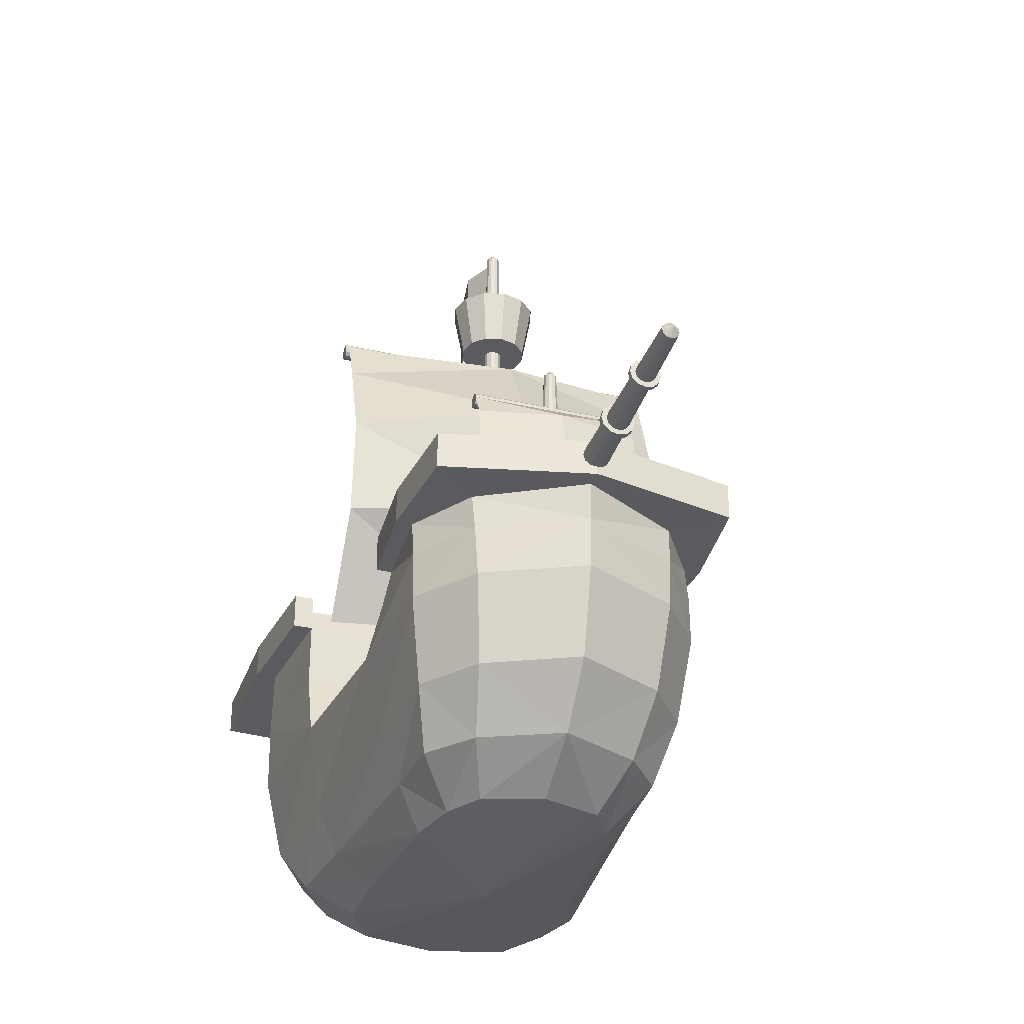
<metadata>
{"format":"obj","ext":"obj","renderer":"f3d","projection":"perspective","resolution":1024,"background":"white","views":[{"elev":-32.5,"azim":-17.8,"up":"+Y"}]}
</metadata>
<code>
v 0 -43.06 -280.1
v 92.98 -43.06 -258
v 115 -43.06 -191.6
v 107.2 -43.06 -113.6
v 86.53 -71.57 20.74
v 89.61 -71.57 79.6
v 0 -71.57 156.1
v 63.44 -71.17 120.1
v 0 -126.6 -270
v 83.56 -126.6 -250.8
v 115 -126.6 -192.9
v 107.2 -126.6 -99.55
v 96.57 -126.6 1.889
v 89.61 -126.6 85.21
v 0 -126.6 152.9
v 60.73 -126.6 124.6
v 0 -179.9 -257
v 76.39 -179.9 -239.6
v 105.1 -179.9 -186.1
v 98.02 -179.9 -108.3
v 88.28 -179.9 11.13
v 81.91 -179.9 75.87
v 0 -179.9 138.2
v 55.51 -179.9 111.7
v -2.5e-05 -237.8 -181.8
v 47.09 -237.8 -170
v 64.8 -237.8 -135.8
v 64.8 -237.8 -89.82
v 58.35 -237.8 -3.593
v 50.5 -237.8 31.12
v -1.9e-05 -237.8 65.84
v 36.7 -237.8 53.98
v -2.9e-05 -250 -57.32
v 72.23 -214.1 55.8
v 75.18 -214.1 11.62
v 48.95 -214.1 84.9
v 86.44 -214.1 -98.13
v -1.1e-05 -214.1 107
v 92.69 -214.1 -156.7
v 67.36 -214.1 -200.2
v -1.5e-05 -214.1 -214.2
v 107.2 -83.28 -114
v 0 -83.28 -275.3
v 115 -83.28 -195.7
v 88.45 -83.28 -255.4
v 90.85 -95.24 17.22
v 89.61 -95.24 84.36
v 62.28 -95 123.1
v 0 -95.24 154.7
v 0 -30.5 -280.1
v 115 -30.5 -269.6
v 115 -30.5 -191.6
v 107.2 -30.5 -113.6
v 86.53 -59.01 20.74
v 89.61 -59.01 79.6
v 0 -59.01 156.1
v 83.56 -59.01 135.1
v 0 -43.06 -291.6
v 128.1 -43.06 -281
v 128.1 -43.06 -191.6
v 119.5 -43.06 -113.6
v 96.4 -71.57 20.74
v 99.83 -71.57 79.6
v 0 -71.57 167.5
v 93.1 -71.57 146.5
v 0 -30.5 -291.6
v 128.1 -30.5 -281
v 128.1 -30.5 -191.6
v 119.5 -30.5 -113.6
v 96.4 -59.01 20.74
v 99.83 -59.01 79.6
v 0 -59.01 167.5
v 93.1 -59.01 146.5
v 0 -19.75 -280.1
v 115 -19.75 -269.6
v 115 -19.75 -191.6
v 107.2 -19.75 -113.6
v 86.53 -48.27 20.74
v 89.61 -48.27 79.6
v 0 -48.27 156.1
v 83.56 -48.27 135.1
v 0 -19.75 -291.6
v 128.1 -19.75 -281
v 128.1 -19.75 -191.6
v 119.5 -19.75 -113.6
v 96.4 -48.27 20.74
v 99.83 -48.27 79.6
v 0 -48.27 167.5
v 93.1 -48.27 146.5
v 0 -30.5 -191.6
v 0 -30.5 -113.6
v 0 -59.01 20.74
v 0 -59.01 79.6
v 0 -43.06 -113.6
v 0 -71.57 20.74
v 0 -126.6 -99.55
v 0 -126.6 1.889
v 0 -83.28 -114
v 0 -95.24 17.22
v -92.98 -43.06 -258
v -115 -43.06 -191.6
v -107.2 -43.06 -113.6
v -86.53 -71.57 20.74
v -89.61 -71.57 79.6
v -63.44 -71.17 120.1
v -83.56 -126.6 -250.8
v -115 -126.6 -192.9
v -107.2 -126.6 -99.55
v -96.57 -126.6 1.889
v -89.61 -126.6 85.21
v -60.73 -126.6 124.6
v -76.39 -179.9 -239.6
v -105.1 -179.9 -186.1
v -98.02 -179.9 -108.3
v -88.28 -179.9 11.13
v -81.91 -179.9 75.87
v -55.51 -179.9 111.7
v -47.09 -237.8 -170
v -64.8 -237.8 -135.8
v -64.8 -237.8 -89.82
v -58.35 -237.8 -3.593
v -50.5 -237.8 31.12
v -36.7 -237.8 53.98
v -72.23 -214.1 55.8
v -75.18 -214.1 11.62
v -48.95 -214.1 84.9
v -86.44 -214.1 -98.13
v -92.69 -214.1 -156.7
v -67.36 -214.1 -200.2
v -107.2 -83.28 -114
v -115 -83.28 -195.7
v -88.45 -83.28 -255.4
v -90.85 -95.24 17.22
v -89.61 -95.24 84.36
v -62.28 -95 123.1
v -115 -30.5 -269.6
v -115 -30.5 -191.6
v -107.2 -30.5 -113.6
v -86.53 -59.01 20.74
v -89.61 -59.01 79.6
v -83.56 -59.01 135.1
v -128.1 -43.06 -281
v -128.1 -43.06 -191.6
v -119.5 -43.06 -113.6
v -96.4 -71.57 20.74
v -99.83 -71.57 79.6
v -93.1 -71.57 146.5
v -128.1 -30.5 -281
v -128.1 -30.5 -191.6
v -119.5 -30.5 -113.6
v -96.4 -59.01 20.74
v -99.83 -59.01 79.6
v -93.1 -59.01 146.5
v -115 -19.75 -269.6
v -115 -19.75 -191.6
v -107.2 -19.75 -113.6
v -86.53 -48.27 20.74
v -89.61 -48.27 79.6
v -83.56 -48.27 135.1
v -128.1 -19.75 -281
v -128.1 -19.75 -191.6
v -119.5 -19.75 -113.6
v -96.4 -48.27 20.74
v -99.83 -48.27 79.6
v -93.1 -48.27 146.5
v 0 -53.25 294.1
v 0 -58.5 290.4
v 2.623 -57.8 290.4
v 4.543 -55.88 290.4
v 5.246 -53.25 290.4
v 4.543 -50.63 290.4
v 2.623 -48.71 290.4
v 0 -48.01 290.4
v -2.623 -48.71 290.4
v -4.543 -50.63 290.4
v -5.246 -53.25 290.4
v -4.543 -55.88 290.4
v -2.623 -57.8 290.4
v 0 -67.07 156.6
v 4.13 -65.96 156.6
v 7.153 -62.94 156.6
v 8.26 -58.81 156.6
v 7.153 -54.68 156.6
v 4.13 -51.65 156.6
v 0 -50.55 156.6
v -4.13 -51.65 156.6
v -7.153 -54.68 156.6
v -8.26 -58.81 156.6
v -7.153 -62.94 156.6
v -4.13 -65.96 156.6
v 0 -58.81 156.6
v 6.218 -53.23 204.5
v 7.18 -56.82 204.5
v 3.59 -50.6 204.5
v 6.218 -60.41 204.5
v 0 -49.64 204.5
v 3.59 -63.03 204.5
v -3.59 -50.6 204.5
v 0 -64 204.5
v -6.218 -53.23 204.5
v -3.59 -63.03 204.5
v -7.18 -56.82 204.5
v -6.218 -60.41 204.5
v 6.301 -53.35 200.3
v 7.276 -56.99 200.3
v 3.638 -50.69 200.3
v 6.301 -60.63 200.3
v 0 -49.72 200.3
v 3.638 -63.29 200.3
v -3.638 -50.69 200.3
v 0 -64.27 200.3
v -6.301 -53.35 200.3
v -3.638 -63.29 200.3
v -7.276 -56.99 200.3
v -6.301 -60.63 200.3
v 5.326 -51.84 250.2
v 6.15 -54.92 250.2
v 3.075 -49.59 250.2
v 5.326 -57.99 250.2
v 0 -48.77 250.2
v 3.075 -60.24 250.2
v -3.075 -49.59 250.2
v 0 -61.07 250.2
v -5.326 -51.84 250.2
v -3.075 -60.24 250.2
v -6.15 -54.92 250.2
v -5.326 -57.99 250.2
v 5.399 -51.96 246.5
v 6.234 -55.07 246.5
v 3.117 -49.67 246.5
v 5.399 -58.19 246.5
v 0 -48.84 246.5
v 3.117 -60.47 246.5
v -3.117 -49.67 246.5
v 0 -61.31 246.5
v -5.399 -51.96 246.5
v -3.117 -60.47 246.5
v -6.234 -55.07 246.5
v -5.399 -58.19 246.5
v 9.005 -51.62 204.2
v 10.4 -56.82 204.2
v 5.199 -47.81 204.1
v 9.002 -62.01 204.3
v 0 -46.42 204.1
v 5.196 -65.82 204.3
v -5.199 -47.81 204.1
v 0 -67.21 204.4
v -9.005 -51.62 204.2
v -5.196 -65.82 204.3
v -10.4 -56.82 204.2
v -9.002 -62.01 204.3
v 9.087 -51.75 200.6
v 10.49 -56.99 200.7
v 5.246 -47.91 200.6
v 9.085 -62.24 200.7
v 0 -46.5 200.6
v 5.244 -66.07 200.8
v -5.246 -47.91 200.6
v 0 -67.48 200.8
v -9.087 -51.75 200.6
v -5.244 -66.07 200.8
v -10.49 -56.99 200.7
v -9.085 -62.24 200.7
v 8.113 -50.23 250
v 9.367 -54.92 250
v 4.684 -46.81 249.9
v 8.11 -59.6 250.1
v 0 -45.55 249.9
v 4.681 -63.03 250.1
v -4.684 -46.81 249.9
v 0 -64.28 250.1
v -8.113 -50.23 250
v -4.681 -63.03 250.1
v -9.367 -54.92 250
v -8.11 -59.6 250.1
v 8.186 -50.35 246.8
v 9.451 -55.07 246.9
v 4.726 -46.89 246.8
v 8.183 -59.8 246.9
v 0 -45.62 246.8
v 4.723 -63.25 247
v -4.726 -46.89 246.8
v 0 -64.52 247
v -8.186 -50.35 246.8
v -4.723 -63.25 247
v -9.451 -55.07 246.9
v -8.183 -59.8 246.9
v 0 254.9 -45.09
v 0 250.2 -40.66
v 2.214 250.2 -41.25
v 3.835 250.2 -42.87
v 4.428 250.2 -45.09
v 3.835 250.2 -47.3
v 2.214 250.2 -48.92
v 0 250.2 -49.52
v -2.214 250.2 -48.92
v -3.835 250.2 -47.3
v -4.428 250.2 -45.09
v -3.835 250.2 -42.87
v -2.214 250.2 -41.25
v 0 -133.8 -36.41
v 4.341 -133.8 -37.57
v 7.519 -133.8 -40.75
v 8.682 -133.8 -45.09
v 7.519 -133.8 -49.43
v 4.341 -133.8 -52.61
v 0 -133.8 -53.77
v -4.341 -133.8 -52.61
v -7.519 -133.8 -49.43
v -8.682 -133.8 -45.09
v -7.519 -133.8 -40.75
v -4.341 -133.8 -37.57
v 0 -133.8 -45.09
v -108.8 142.3 -44.68
v -108.8 147.4 -44.68
v -108.8 146.7 -47.27
v -108.8 144.9 -49.16
v -108.8 142.3 -49.85
v -108.8 139.7 -49.16
v -108.8 137.8 -47.27
v -108.8 137.1 -44.68
v -108.8 137.8 -42.1
v -108.8 139.7 -40.21
v -108.8 142.3 -39.52
v -108.8 144.9 -40.21
v -108.8 146.7 -42.1
v 108.8 147.4 -44.68
v 108.8 146.7 -47.27
v 108.8 144.9 -49.16
v 108.8 142.3 -49.85
v 108.8 139.7 -49.16
v 108.8 137.8 -47.27
v 108.8 137.1 -44.68
v 108.8 137.8 -42.1
v 108.8 139.7 -40.21
v 108.8 142.3 -39.52
v 108.8 144.9 -40.21
v 108.8 146.7 -42.1
v 108.8 142.3 -44.68
v -106.7 142.3 -39.52
v 106.7 142.3 -39.52
v -106.7 -68.97 -56.86
v 106.7 -68.97 -56.86
v -106.7 113.3 -28.14
v 106.7 113.3 -28.14
v -106.7 59.05 -9.419
v 106.7 59.05 -9.419
v -106.7 -5.876 -14.62
v 106.7 -5.876 -14.62
v 0 142.3 -39.52
v 0.3241 122.2 -1.936
v -1.167 63.39 32.47
v 0 -5.876 20.36
v 0 -68.97 -38.69
v 0 62.14 82.09
v 0 57.81 86.18
v 2.044 57.81 85.63
v 3.541 57.81 84.14
v 4.088 57.81 82.09
v 3.541 57.81 80.05
v 2.044 57.81 78.55
v 0 57.81 78
v -2.044 57.81 78.55
v -3.541 57.81 80.05
v -4.088 57.81 82.09
v -3.541 57.81 84.14
v -2.044 57.81 85.63
v 0 -62.04 90.11
v 4.008 -62.04 89.04
v 6.942 -62.04 86.1
v 8.016 -62.04 82.09
v 6.942 -62.04 78.09
v 4.008 -62.04 75.15
v 0 -62.04 74.08
v -4.008 -62.04 75.15
v -6.942 -62.04 78.09
v -8.016 -62.04 82.09
v -6.942 -62.04 86.1
v -4.008 -62.04 89.04
v 0 -62.04 82.09
v -51.77 27.37 82.47
v -51.77 32.14 82.47
v -51.77 31.5 80.08
v -51.77 29.75 78.33
v -51.77 27.37 77.69
v -51.77 24.98 78.33
v -51.77 23.23 80.08
v -51.77 22.6 82.47
v -51.77 23.23 84.85
v -51.77 24.98 86.6
v -51.77 27.37 87.24
v -51.77 29.75 86.6
v -51.77 31.5 84.85
v 51.77 32.14 82.47
v 51.77 31.5 80.08
v 51.77 29.75 78.33
v 51.77 27.37 77.69
v 51.77 24.98 78.33
v 51.77 23.23 80.08
v 51.77 22.6 82.47
v 51.77 23.23 84.85
v 51.77 24.98 86.6
v 51.77 27.37 87.24
v 51.77 29.75 86.6
v 51.77 31.5 84.85
v 51.77 27.37 82.47
v -51.77 27.37 87.24
v 51.77 27.37 87.24
v -51.77 -58.22 87.24
v 51.77 -58.22 87.24
v -51.77 11.58 94.99
v 51.77 11.58 94.99
v -51.77 -9.914 96.94
v 51.77 -9.914 96.94
v -51.77 -32.65 95.42
v 51.77 -32.65 95.42
v 0 27.37 87.24
v 0 11.58 105.9
v 0 -9.914 110.6
v 0 -32.65 106.9
v 0 -58.22 93.21
v 0 101 -189.8
v 0 96.28 -185.3
v 2.214 96.28 -185.9
v 3.835 96.28 -187.5
v 4.428 96.28 -189.8
v 3.835 96.28 -192
v 2.214 96.28 -193.6
v 0 96.28 -194.2
v -2.214 96.28 -193.6
v -3.835 96.28 -192
v -4.428 96.28 -189.8
v -3.835 96.28 -187.5
v -2.214 96.28 -185.9
v 0 -33.53 -181.1
v 4.341 -33.53 -182.2
v 7.519 -33.53 -185.4
v 8.682 -33.53 -189.8
v 7.519 -33.53 -194.1
v 4.341 -33.53 -197.3
v 0 -33.53 -198.4
v -4.341 -33.53 -197.3
v -7.519 -33.53 -194.1
v -8.682 -33.53 -189.8
v -7.519 -33.53 -185.4
v -4.341 -33.53 -182.2
v 0 -33.53 -189.8
v -56.07 69.8 -189.4
v -56.07 74.97 -189.4
v -56.07 74.27 -191.9
v -56.07 72.38 -193.8
v -56.07 69.8 -194.5
v -56.07 67.21 -193.8
v -56.07 65.32 -191.9
v -56.07 64.63 -189.4
v -56.07 65.32 -186.8
v -56.07 67.21 -184.9
v -56.07 69.8 -184.2
v -56.07 72.38 -184.9
v -56.07 74.27 -186.8
v 56.07 74.97 -189.4
v 56.07 74.27 -191.9
v 56.07 72.38 -193.8
v 56.07 69.8 -194.5
v 56.07 67.21 -193.8
v 56.07 65.32 -191.9
v 56.07 64.63 -189.4
v 56.07 65.32 -186.8
v 56.07 67.21 -184.9
v 56.07 69.8 -184.2
v 56.07 72.38 -184.9
v 56.07 74.27 -186.8
v 56.07 69.8 -189.4
v -56.07 69.8 -184.2
v 56.07 69.8 -184.2
v -56.07 -22.9 -184.2
v 56.07 -22.9 -184.2
v -56.07 52.7 -175.8
v 56.07 52.7 -175.8
v -56.07 29.42 -173.7
v 56.07 29.42 -173.7
v -56.07 4.792 -175.3
v 56.07 4.792 -175.3
v 0 69.8 -184.2
v 0 52.7 -164
v 0 29.42 -158.9
v 0 4.792 -162.9
v 0 -22.9 -177.7
v 0 199.1 -16.53
v 14.16 199.1 -20.33
v 24.52 199.1 -30.69
v 28.31 199.1 -44.85
v 24.52 199.1 -59
v 14.16 199.1 -69.37
v 0 199.1 -73.16
v -14.16 199.1 -69.37
v -24.52 199.1 -59
v -28.31 199.1 -44.85
v -24.52 199.1 -30.69
v -14.16 199.1 -20.33
v 0 163.4 -23.11
v 10.87 163.4 -26.02
v 18.82 163.4 -33.98
v 21.74 163.4 -44.85
v 18.82 163.4 -55.71
v 10.87 163.4 -63.67
v 0 163.4 -66.58
v -10.87 163.4 -63.67
v -18.82 163.4 -55.71
v -21.74 163.4 -44.85
v -18.82 163.4 -33.98
v -10.87 163.4 -26.02
v 0 199.1 -44.85
v 0 199.1 -16.53
v 14.16 199.1 -20.33
v 24.52 199.1 -30.69
v 28.31 199.1 -44.85
v 24.52 199.1 -59
v 14.16 199.1 -69.37
v 0 199.1 -73.16
v -14.16 199.1 -69.37
v -24.52 199.1 -59
v -28.31 199.1 -44.85
v -24.52 199.1 -30.69
v -14.16 199.1 -20.33
v 0 163.4 -23.11
v 10.87 163.4 -26.02
v 18.82 163.4 -33.98
v 21.74 163.4 -44.85
v 18.82 163.4 -55.71
v 10.87 163.4 -63.67
v 0 163.4 -66.58
v -10.87 163.4 -63.67
v -18.82 163.4 -55.71
v -21.74 163.4 -44.85
v -18.82 163.4 -33.98
v -10.87 163.4 -26.02
v 0 163.4 -44.85
v 0 250.2 -49.52
v -7.82 240.2 -101.3
v 0 210.4 -49.96
v -7.82 207 -96.75
v 1.797 216.5 -125.9
v 1.797 200.5 -128.7
v -4.347 219.1 -151
v -11 249.5 -71.48
v -11 215.2 -71.91
f 10 18 17 9
f 11 19 18 10
f 12 20 19 11
f 14 22 21 13
f 16 24 22 14
f 15 23 24 16
f 13 21 20 12
f 33 25 26
f 33 26 27
f 33 27 28
f 33 28 29
f 33 29 30
f 33 30 32
f 32 31 33
f 35 21 22 34
f 30 29 35 34
f 36 32 30 34
f 22 24 36 34
f 37 20 21 35
f 29 28 37 35
f 38 31 32 36
f 24 23 38 36
f 39 19 20 37
f 28 27 39 37
f 40 18 19 39
f 27 26 40 39
f 41 17 18 40
f 26 25 41 40
f 44 3 4 42
f 12 11 44 42
f 45 10 9 43
f 1 2 45 43
f 45 2 3 44
f 11 10 45 44
f 47 14 13 46
f 5 6 47 46
f 48 16 14 47
f 6 8 48 47
f 49 15 16 48
f 8 7 49 48
f 59 58 66 67
f 60 59 67 68
f 53 4 61 69
f 61 60 68 69
f 5 54 70 62
f 63 62 70 71
f 65 63 71 73
f 64 65 73 72
f 67 66 82 83
f 50 51 75 74
f 74 75 83 82
f 68 67 83 84
f 51 52 76 75
f 75 76 84 83
f 69 68 84 85
f 53 69 85 77
f 52 53 77 76
f 76 77 85 84
f 71 70 86 87
f 54 55 79 78
f 70 54 78 86
f 78 79 87 86
f 73 71 87 89
f 55 57 81 79
f 79 81 89 87
f 72 73 89 88
f 57 56 80 81
f 81 80 88 89
f 90 52 51 50
f 91 53 52 90
f 93 55 54 92
f 56 57 55 93
f 94 4 53 91
f 5 95 92 54
f 42 4 94 98
f 96 12 42 98
f 99 95 5 46
f 13 97 99 46
f 97 13 12 96
f 2 1 58 59
f 3 2 59 60
f 4 3 60 61
f 6 5 62 63
f 8 6 63 65
f 7 8 65 64
f 17 112 106 9
f 112 113 107 106
f 113 114 108 107
f 115 116 110 109
f 116 117 111 110
f 117 23 15 111
f 114 115 109 108
f 25 33 118
f 118 33 119
f 119 33 120
f 120 33 121
f 121 33 122
f 122 33 123
f 31 123 33
f 116 115 125 124
f 125 121 122 124
f 122 123 126 124
f 126 117 116 124
f 115 114 127 125
f 127 120 121 125
f 123 31 38 126
f 38 23 117 126
f 114 113 128 127
f 128 119 120 127
f 113 112 129 128
f 129 118 119 128
f 112 17 41 129
f 41 25 118 129
f 102 101 131 130
f 131 107 108 130
f 9 106 132 43
f 132 100 1 43
f 101 100 132 131
f 132 106 107 131
f 109 110 134 133
f 134 104 103 133
f 110 111 135 134
f 135 105 104 134
f 111 15 49 135
f 49 7 105 135
f 66 58 142 148
f 148 142 143 149
f 144 102 138 150
f 149 143 144 150
f 151 139 103 145
f 151 145 146 152
f 152 146 147 153
f 153 147 64 72
f 82 66 148 160
f 154 136 50 74
f 160 154 74 82
f 160 148 149 161
f 155 137 136 154
f 161 155 154 160
f 161 149 150 162
f 162 150 138 156
f 156 138 137 155
f 162 156 155 161
f 163 151 152 164
f 158 140 139 157
f 157 139 151 163
f 164 158 157 163
f 164 152 153 165
f 159 141 140 158
f 165 159 158 164
f 165 153 72 88
f 80 56 141 159
f 88 80 159 165
f 136 137 90 50
f 137 138 91 90
f 139 140 93 92
f 140 141 56 93
f 138 102 94 91
f 92 95 103 139
f 94 102 130 98
f 130 108 96 98
f 103 95 99 133
f 99 97 109 133
f 108 109 97 96
f 58 1 100 142
f 142 100 101 143
f 143 101 102 144
f 145 103 104 146
f 146 104 105 147
f 147 105 7 64
f 167 168 166
f 168 169 166
f 169 170 166
f 170 171 166
f 171 172 166
f 172 173 166
f 173 174 166
f 174 175 166
f 175 176 166
f 176 177 166
f 177 178 166
f 178 167 166
f 180 179 191
f 181 180 191
f 182 181 191
f 183 182 191
f 184 183 191
f 185 184 191
f 186 185 191
f 187 186 191
f 188 187 191
f 189 188 191
f 190 189 191
f 179 190 191
f 205 182 183 204
f 183 184 206 204
f 207 181 182 205
f 184 185 208 206
f 209 180 181 207
f 185 186 210 208
f 211 179 180 209
f 186 187 212 210
f 213 190 179 211
f 187 188 214 212
f 215 189 190 213
f 188 189 215 214
f 171 170 217 216
f 218 172 171 216
f 170 169 219 217
f 220 173 172 218
f 169 168 221 219
f 222 174 173 220
f 168 167 223 221
f 224 175 174 222
f 167 178 225 223
f 226 176 175 224
f 178 177 227 225
f 227 177 176 226
f 229 193 192 228
f 192 194 230 228
f 231 195 193 229
f 194 196 232 230
f 233 197 195 231
f 196 198 234 232
f 235 199 197 233
f 198 200 236 234
f 237 201 199 235
f 200 202 238 236
f 239 203 201 237
f 202 203 239 238
f 205 204 252 253
f 192 193 241 240
f 240 241 253 252
f 194 192 240 242
f 204 206 254 252
f 254 242 240 252
f 207 205 253 255
f 193 195 243 241
f 241 243 255 253
f 196 194 242 244
f 206 208 256 254
f 256 244 242 254
f 209 207 255 257
f 195 197 245 243
f 243 245 257 255
f 198 196 244 246
f 208 210 258 256
f 258 246 244 256
f 211 209 257 259
f 197 199 247 245
f 245 247 259 257
f 200 198 246 248
f 210 212 260 258
f 260 248 246 258
f 213 211 259 261
f 199 201 249 247
f 247 249 261 259
f 202 200 248 250
f 212 214 262 260
f 262 250 248 260
f 215 213 261 263
f 201 203 251 249
f 249 251 263 261
f 203 202 250 251
f 214 215 263 262
f 263 251 250 262
f 229 228 276 277
f 216 217 265 264
f 264 265 277 276
f 218 216 264 266
f 228 230 278 276
f 278 266 264 276
f 231 229 277 279
f 217 219 267 265
f 265 267 279 277
f 220 218 266 268
f 230 232 280 278
f 280 268 266 278
f 233 231 279 281
f 219 221 269 267
f 267 269 281 279
f 222 220 268 270
f 232 234 282 280
f 282 270 268 280
f 235 233 281 283
f 221 223 271 269
f 269 271 283 281
f 224 222 270 272
f 234 236 284 282
f 284 272 270 282
f 237 235 283 285
f 223 225 273 271
f 271 273 285 283
f 226 224 272 274
f 236 238 286 284
f 286 274 272 284
f 239 237 285 287
f 225 227 275 273
f 273 275 287 285
f 227 226 274 275
f 238 239 287 286
f 287 275 274 286
f 301 302 290 289
f 302 303 291 290
f 303 304 292 291
f 304 305 293 292
f 305 306 294 293
f 306 307 295 294
f 307 308 296 295
f 308 309 297 296
f 309 310 298 297
f 310 311 299 298
f 311 312 300 299
f 312 301 289 300
f 289 290 288
f 290 291 288
f 291 292 288
f 292 293 288
f 293 294 288
f 294 295 288
f 295 296 288
f 296 297 288
f 297 298 288
f 298 299 288
f 299 300 288
f 300 289 288
f 302 301 313
f 303 302 313
f 304 303 313
f 305 304 313
f 306 305 313
f 307 306 313
f 308 307 313
f 309 308 313
f 310 309 313
f 311 310 313
f 312 311 313
f 301 312 313
f 327 328 316 315
f 328 329 317 316
f 329 330 318 317
f 330 331 319 318
f 331 332 320 319
f 332 333 321 320
f 333 334 322 321
f 334 335 323 322
f 335 336 324 323
f 336 337 325 324
f 337 338 326 325
f 338 327 315 326
f 315 316 314
f 316 317 314
f 317 318 314
f 318 319 314
f 319 320 314
f 320 321 314
f 321 322 314
f 322 323 314
f 323 324 314
f 324 325 314
f 325 326 314
f 326 315 314
f 328 327 339
f 329 328 339
f 330 329 339
f 331 330 339
f 332 331 339
f 333 332 339
f 334 333 339
f 335 334 339
f 336 335 339
f 337 336 339
f 338 337 339
f 327 338 339
f 351 345 341 350
f 340 344 351 350
f 352 347 345 351
f 344 346 352 351
f 353 349 347 352
f 346 348 353 352
f 354 343 349 353
f 348 342 354 353
f 368 369 357 356
f 369 370 358 357
f 370 371 359 358
f 371 372 360 359
f 372 373 361 360
f 373 374 362 361
f 374 375 363 362
f 375 376 364 363
f 376 377 365 364
f 377 378 366 365
f 378 379 367 366
f 379 368 356 367
f 356 357 355
f 357 358 355
f 358 359 355
f 359 360 355
f 360 361 355
f 361 362 355
f 362 363 355
f 363 364 355
f 364 365 355
f 365 366 355
f 366 367 355
f 367 356 355
f 369 368 380
f 370 369 380
f 371 370 380
f 372 371 380
f 373 372 380
f 374 373 380
f 375 374 380
f 376 375 380
f 377 376 380
f 378 377 380
f 379 378 380
f 368 379 380
f 394 395 383 382
f 395 396 384 383
f 396 397 385 384
f 397 398 386 385
f 398 399 387 386
f 399 400 388 387
f 400 401 389 388
f 401 402 390 389
f 402 403 391 390
f 403 404 392 391
f 404 405 393 392
f 405 394 382 393
f 382 383 381
f 383 384 381
f 384 385 381
f 385 386 381
f 386 387 381
f 387 388 381
f 388 389 381
f 389 390 381
f 390 391 381
f 391 392 381
f 392 393 381
f 393 382 381
f 395 394 406
f 396 395 406
f 397 396 406
f 398 397 406
f 399 398 406
f 400 399 406
f 401 400 406
f 402 401 406
f 403 402 406
f 404 403 406
f 405 404 406
f 394 405 406
f 418 412 408 417
f 407 411 418 417
f 419 414 412 418
f 411 413 419 418
f 420 416 414 419
f 413 415 420 419
f 421 410 416 420
f 415 409 421 420
f 435 436 424 423
f 436 437 425 424
f 437 438 426 425
f 438 439 427 426
f 439 440 428 427
f 440 441 429 428
f 441 442 430 429
f 442 443 431 430
f 443 444 432 431
f 444 445 433 432
f 445 446 434 433
f 446 435 423 434
f 423 424 422
f 424 425 422
f 425 426 422
f 426 427 422
f 427 428 422
f 428 429 422
f 429 430 422
f 430 431 422
f 431 432 422
f 432 433 422
f 433 434 422
f 434 423 422
f 436 435 447
f 437 436 447
f 438 437 447
f 439 438 447
f 440 439 447
f 441 440 447
f 442 441 447
f 443 442 447
f 444 443 447
f 445 444 447
f 446 445 447
f 435 446 447
f 461 462 450 449
f 462 463 451 450
f 463 464 452 451
f 464 465 453 452
f 465 466 454 453
f 466 467 455 454
f 467 468 456 455
f 468 469 457 456
f 469 470 458 457
f 470 471 459 458
f 471 472 460 459
f 472 461 449 460
f 449 450 448
f 450 451 448
f 451 452 448
f 452 453 448
f 453 454 448
f 454 455 448
f 455 456 448
f 456 457 448
f 457 458 448
f 458 459 448
f 459 460 448
f 460 449 448
f 462 461 473
f 463 462 473
f 464 463 473
f 465 464 473
f 466 465 473
f 467 466 473
f 468 467 473
f 469 468 473
f 470 469 473
f 471 470 473
f 472 471 473
f 461 472 473
f 485 479 475 484
f 474 478 485 484
f 486 481 479 485
f 478 480 486 485
f 487 483 481 486
f 480 482 487 486
f 488 477 483 487
f 482 476 488 487
f 501 502 490 489
f 502 503 491 490
f 503 504 492 491
f 504 505 493 492
f 505 506 494 493
f 506 507 495 494
f 507 508 496 495
f 508 509 497 496
f 509 510 498 497
f 510 511 499 498
f 511 512 500 499
f 512 501 489 500
f 514 515 513
f 515 516 513
f 516 517 513
f 517 518 513
f 518 519 513
f 519 520 513
f 520 521 513
f 521 522 513
f 522 523 513
f 523 524 513
f 524 525 513
f 525 514 513
f 527 526 538
f 528 527 538
f 529 528 538
f 530 529 538
f 531 530 538
f 532 531 538
f 533 532 538
f 534 533 538
f 535 534 538
f 536 535 538
f 537 536 538
f 526 537 538
f 540 543 544 542
f 544 543 545
f 547 541 539 546
f 540 542 547 546

</code>
